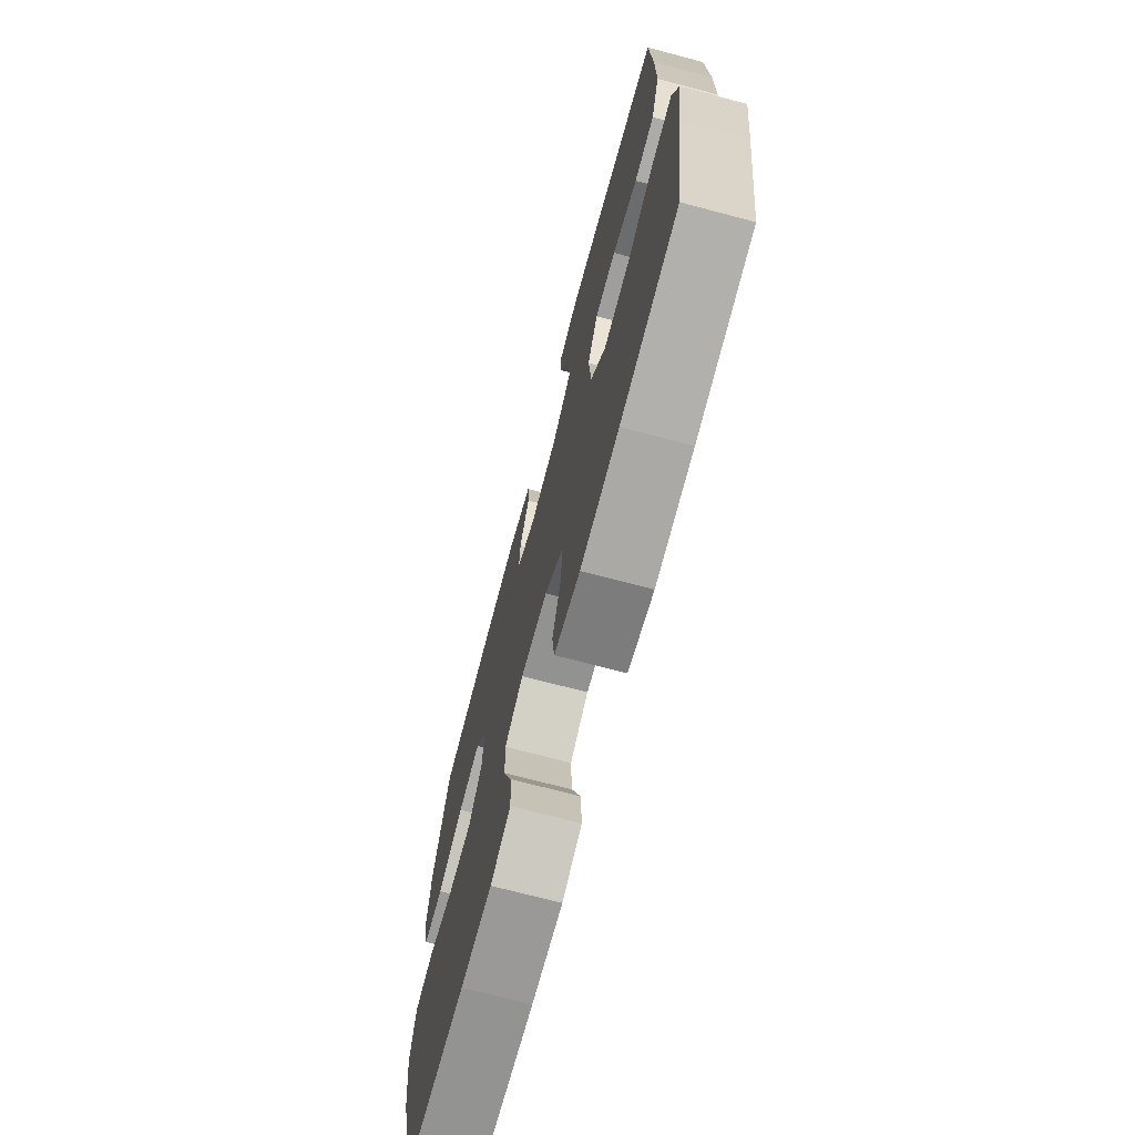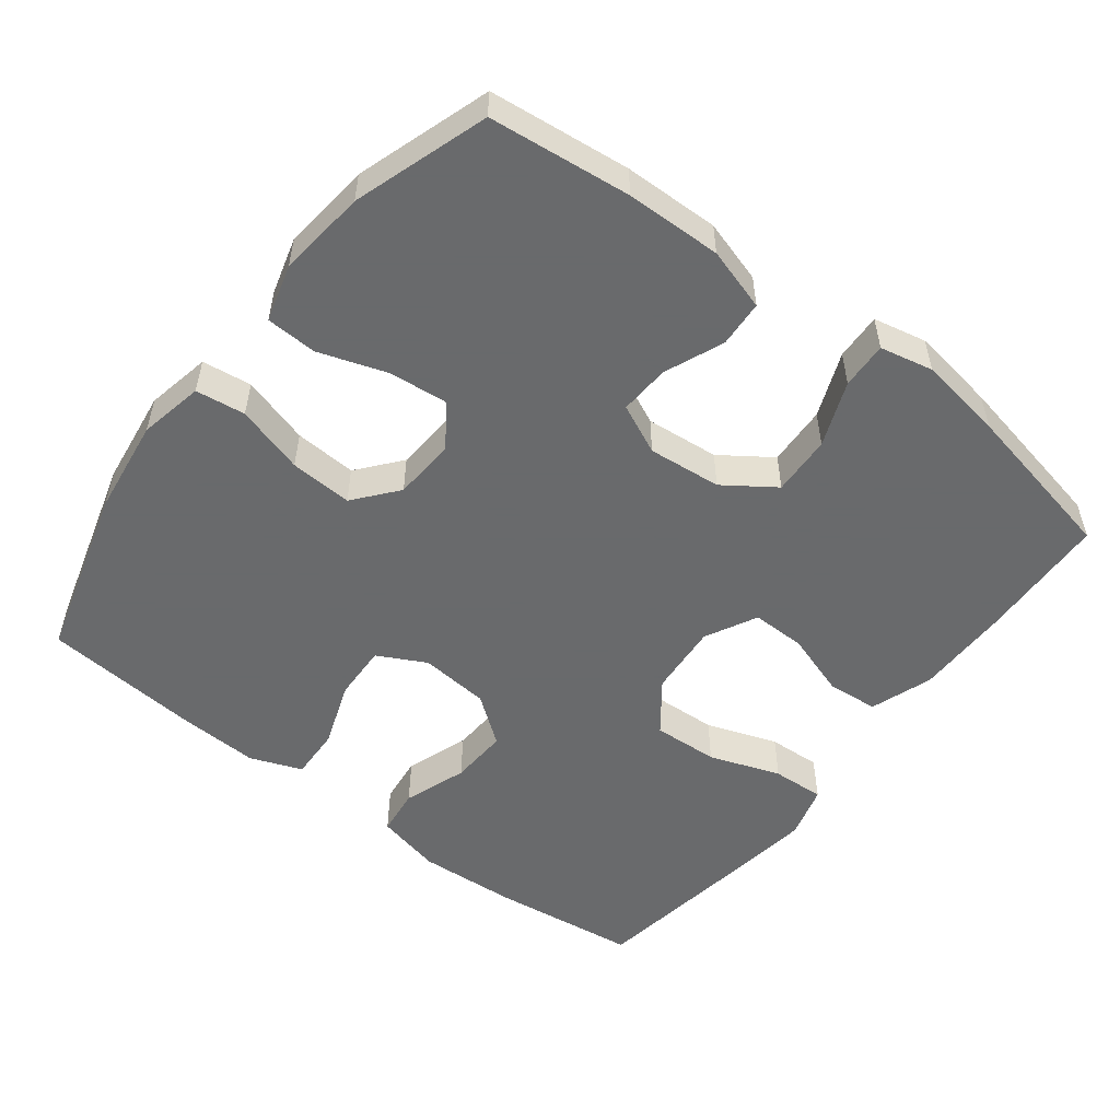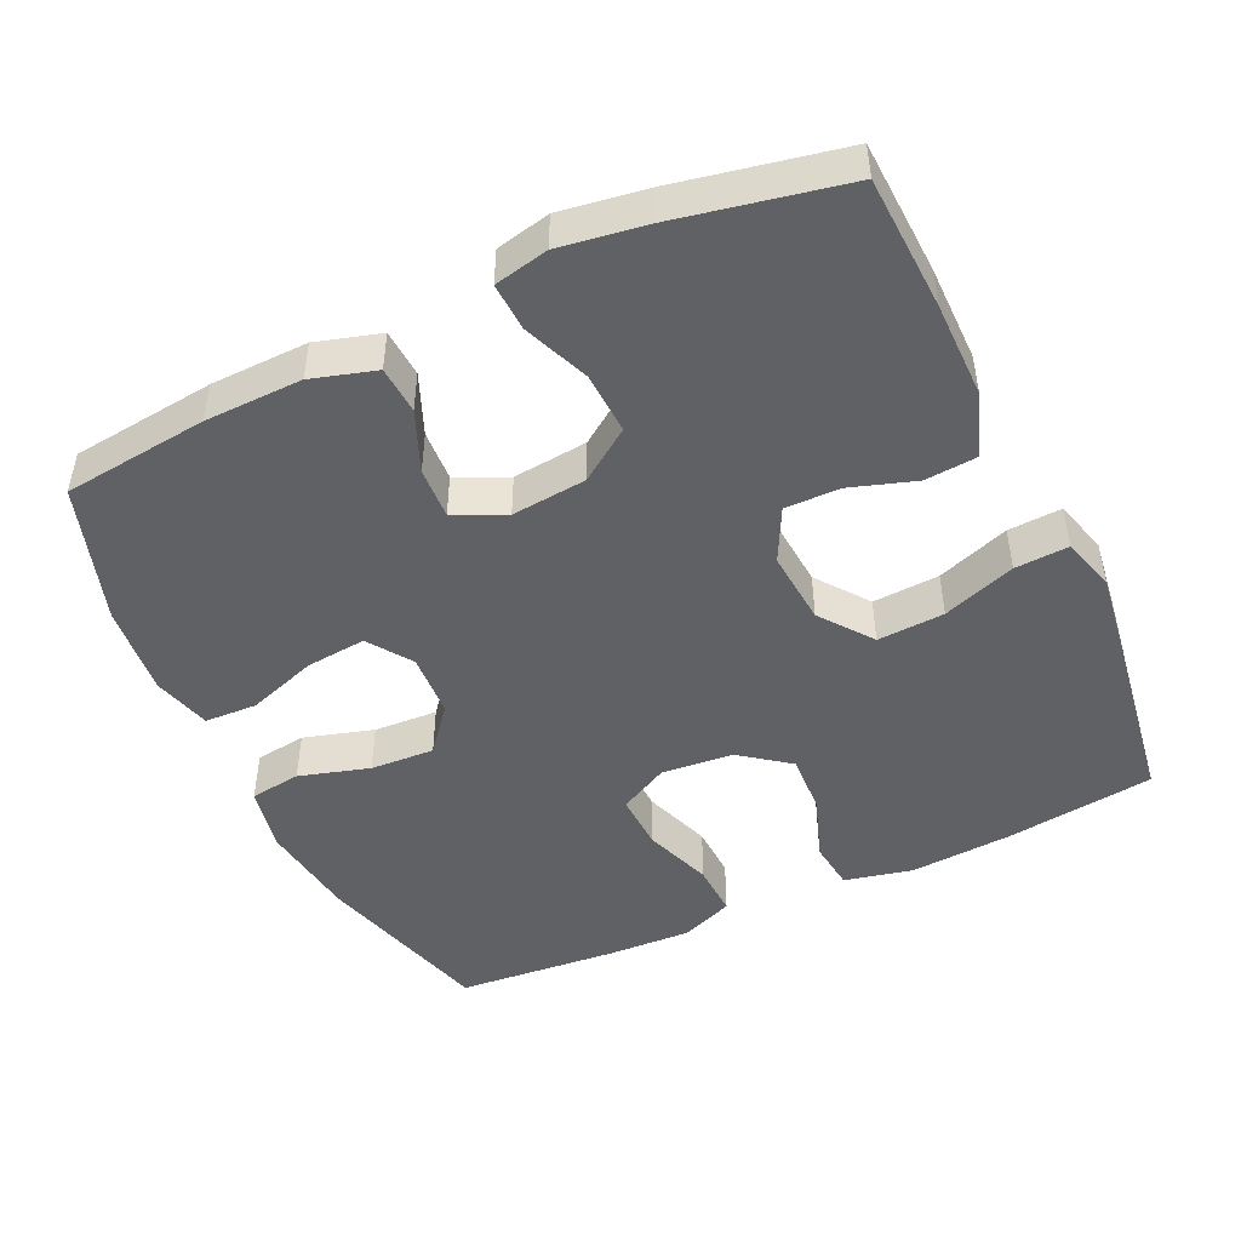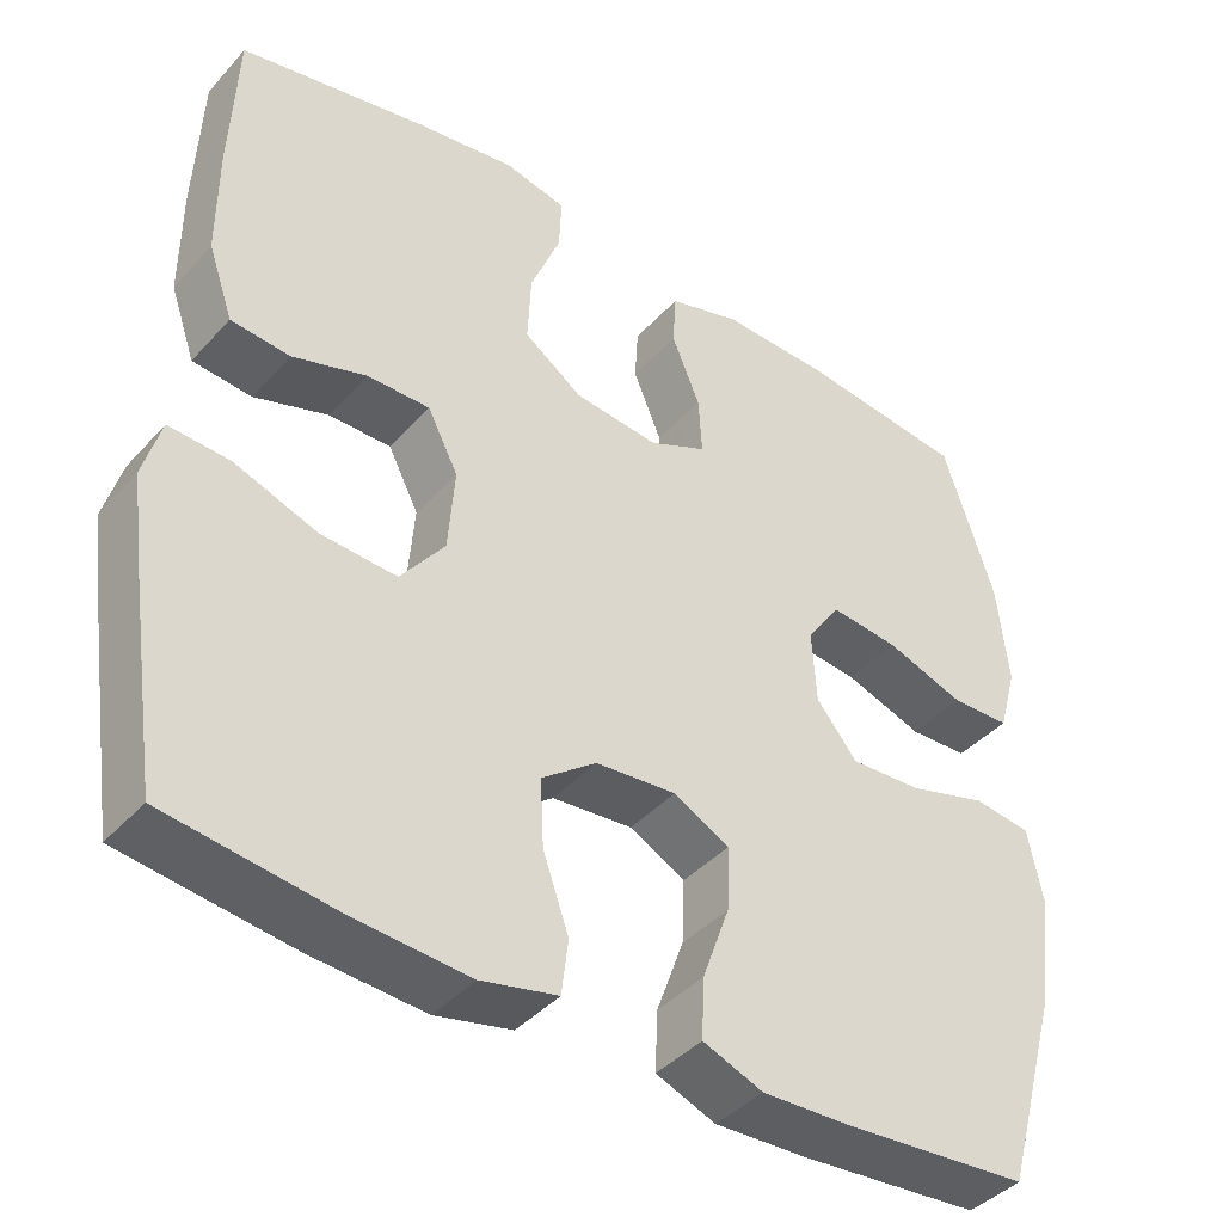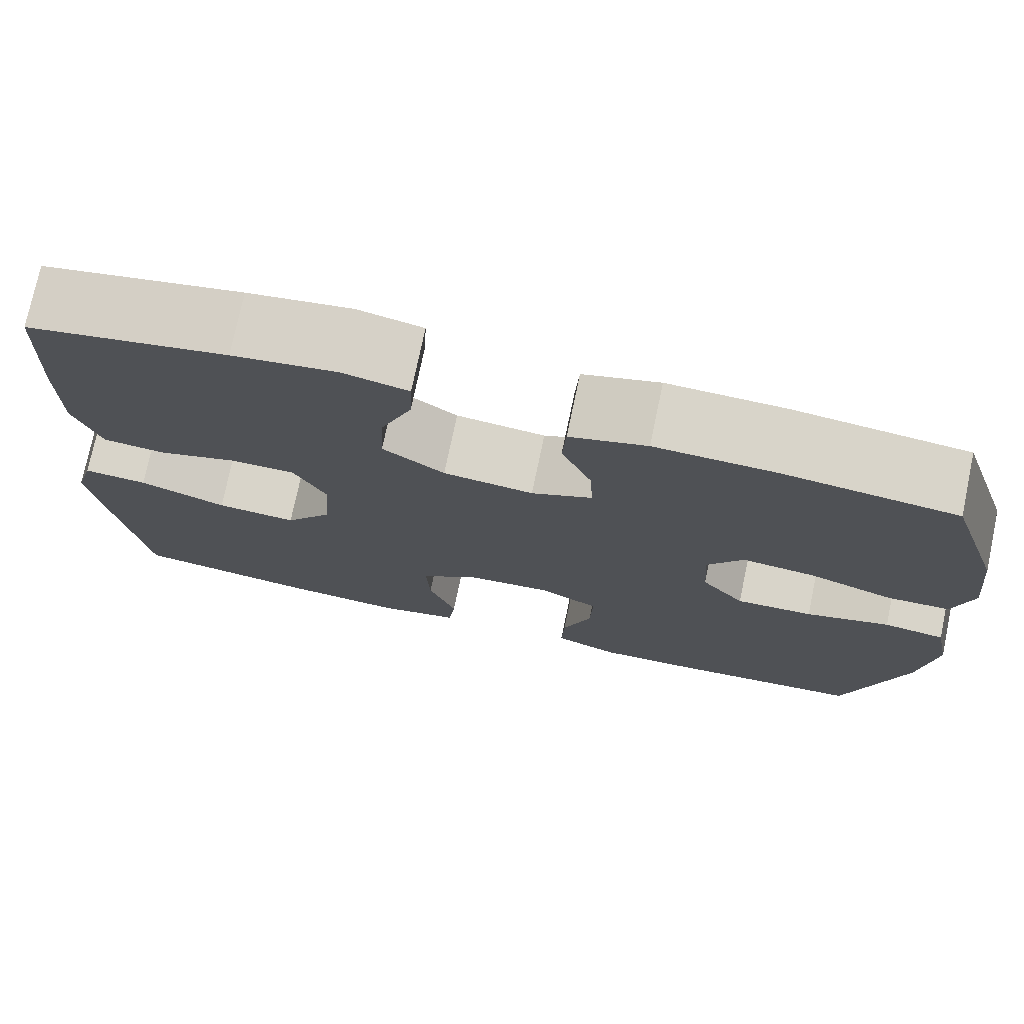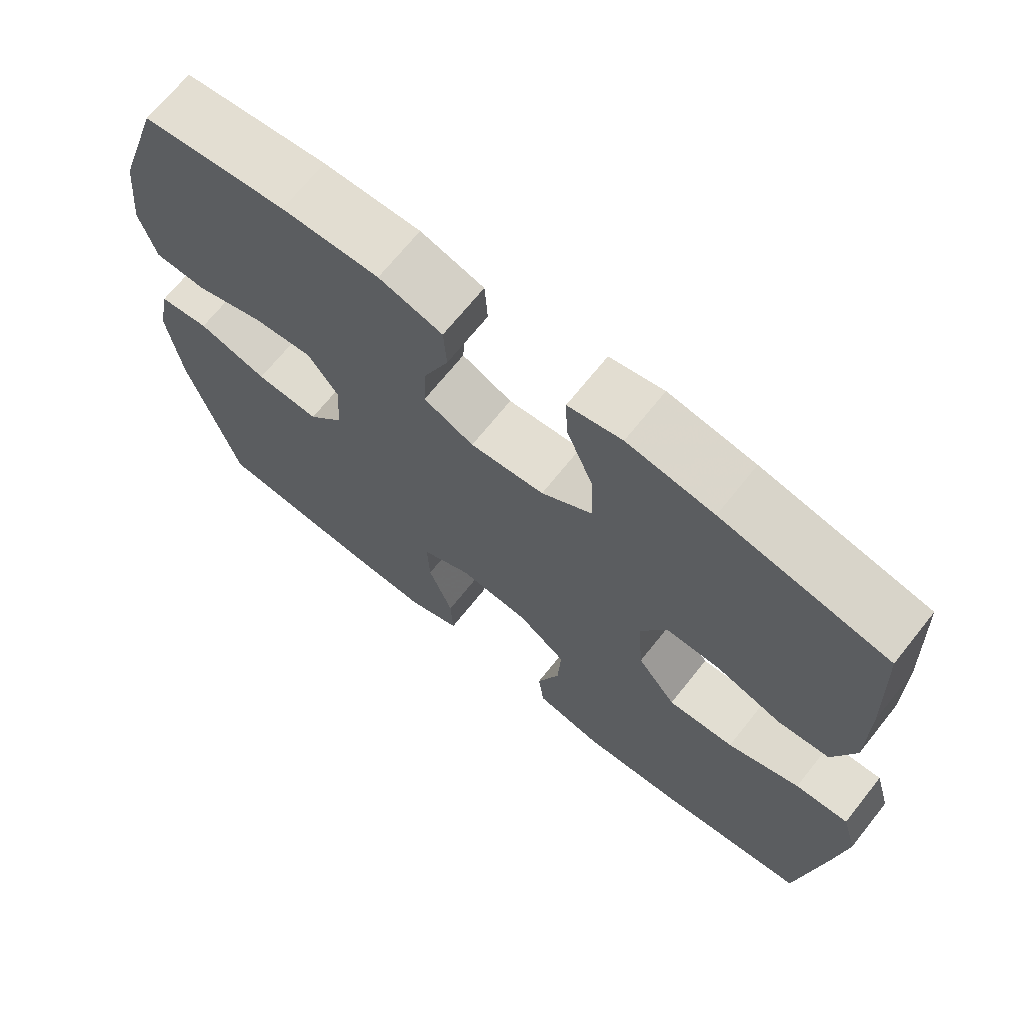
<metadata>
{"format":"obj","ext":"obj","renderer":"f3d","projection":"perspective","resolution":1024,"background":"white","views":[{"elev":-71.6,"azim":75.2,"up":"+Z"},{"elev":-52.9,"azim":-37.7,"up":"+Y"},{"elev":-47.5,"azim":25.1,"up":"+Y"},{"elev":-41.3,"azim":142.2,"up":"+Z"},{"elev":75.1,"azim":-168.1,"up":"+Z"},{"elev":68.9,"azim":38.6,"up":"+Z"}]}
</metadata>
<code>
v 0.5 0.07 0.5
v 0.508 0.07 0.317
v 0.508 0.07 0.186
v 0.478 0.07 0.1
v 0.407 0.07 0.094
v 0.318 0.07 0.123
v 0.243 0.07 0.124
v 0.206 0.07 0.052
v 0.214 0.07 -0.049
v 0.267 0.07 -0.119
v 0.358 0.07 -0.114
v 0.457 0.07 -0.079
v 0.53 0.07 -0.075
v 0.551 0.07 -0.149
v 0.535 0.07 -0.266
v 0.5 0.07 -0.5
v 0.296 0.07 -0.526
v 0.159 0.07 -0.535
v 0.067 0.07 -0.514
v 0.059 0.07 -0.448
v 0.09 0.07 -0.36
v 0.094 0.07 -0.279
v 0.028 0.07 -0.229
v -0.069 0.07 -0.22
v -0.136 0.07 -0.255
v -0.133 0.07 -0.332
v -0.1 0.07 -0.424
v -0.097 0.07 -0.496
v -0.169 0.07 -0.524
v -0.282 0.07 -0.519
v -0.5 0.07 -0.5
v -0.568 0.07 -0.259
v -0.586 0.07 -0.125
v -0.568 0.07 -0.035
v -0.499 0.07 -0.026
v -0.404 0.07 -0.054
v -0.317 0.07 -0.059
v -0.268 0.07 0.001
v -0.263 0.07 0.088
v -0.304 0.07 0.147
v -0.386 0.07 0.139
v -0.481 0.07 0.107
v -0.552 0.07 0.11
v -0.574 0.07 0.189
v -0.561 0.07 0.313
v -0.5 0.07 0.5
v -0.303 0.07 0.522
v -0.17 0.07 0.525
v -0.083 0.07 0.499
v -0.079 0.07 0.434
v -0.113 0.07 0.352
v -0.117 0.07 0.282
v -0.048 0.07 0.25
v 0.054 0.07 0.26
v 0.124 0.07 0.309
v 0.12 0.07 0.393
v 0.084 0.07 0.483
v 0.081 0.07 0.548
v 0.155 0.07 0.564
v 0.273 0.07 0.546
v 0.5 0 0.5
v 0.508 0 0.317
v 0.508 0 0.186
v 0.478 0 0.1
v 0.407 0 0.094
v 0.318 0 0.123
v 0.243 0 0.124
v 0.206 0 0.052
v 0.214 0 -0.049
v 0.267 0 -0.119
v 0.358 0 -0.114
v 0.457 0 -0.079
v 0.53 0 -0.075
v 0.551 0 -0.149
v 0.535 0 -0.266
v 0.5 0 -0.5
v 0.296 0 -0.526
v 0.159 0 -0.535
v 0.067 0 -0.514
v 0.059 0 -0.448
v 0.09 0 -0.36
v 0.094 0 -0.279
v 0.028 0 -0.229
v -0.069 0 -0.22
v -0.136 0 -0.255
v -0.133 0 -0.332
v -0.1 0 -0.424
v -0.097 0 -0.496
v -0.169 0 -0.524
v -0.282 0 -0.519
v -0.5 0 -0.5
v -0.568 0 -0.259
v -0.586 0 -0.125
v -0.568 0 -0.035
v -0.499 0 -0.026
v -0.404 0 -0.054
v -0.317 0 -0.059
v -0.268 0 0.001
v -0.263 0 0.088
v -0.304 0 0.147
v -0.386 0 0.139
v -0.481 0 0.107
v -0.552 0 0.11
v -0.574 0 0.189
v -0.561 0 0.313
v -0.5 0 0.5
v -0.303 0 0.522
v -0.17 0 0.525
v -0.083 0 0.499
v -0.079 0 0.434
v -0.113 0 0.352
v -0.117 0 0.282
v -0.048 0 0.25
v 0.054 0 0.26
v 0.124 0 0.309
v 0.12 0 0.393
v 0.084 0 0.483
v 0.081 0 0.548
v 0.155 0 0.564
v 0.273 0 0.546
f 4 5 6
f 3 4 6
f 2 3 6
f 1 2 6
f 60 1 6
f 59 60 6
f 58 59 6
f 57 58 6
f 56 57 6
f 55 56 6 7
f 54 55 7 8
f 53 54 8 9
f 52 53 9 10
f 49 50 51
f 48 49 51
f 47 48 51
f 46 47 51
f 45 46 51
f 44 45 51
f 43 44 51
f 42 43 51
f 41 42 51
f 40 41 51 52
f 39 40 52 10
f 34 35 36
f 33 34 36
f 32 33 36
f 31 32 36
f 30 31 36
f 29 30 36
f 28 29 36
f 27 28 36
f 26 27 36
f 25 26 36 37
f 24 25 37 38
f 19 20 21
f 18 19 21
f 17 18 21
f 16 17 21
f 15 16 21
f 14 15 21
f 13 14 21
f 12 13 21
f 11 12 21
f 10 11 21 22
f 38 39 10
f 24 38 10
f 23 24 10
f 10 22 23
f 66 65 64
f 66 64 63
f 66 63 62
f 66 62 61
f 66 61 120
f 66 120 119
f 66 119 118
f 66 118 117
f 66 117 116
f 67 66 116 115
f 68 67 115 114
f 69 68 114 113
f 70 69 113 112
f 111 110 109
f 111 109 108
f 111 108 107
f 111 107 106
f 111 106 105
f 111 105 104
f 111 104 103
f 111 103 102
f 111 102 101
f 112 111 101 100
f 70 112 100 99
f 96 95 94
f 96 94 93
f 96 93 92
f 96 92 91
f 96 91 90
f 96 90 89
f 96 89 88
f 96 88 87
f 96 87 86
f 97 96 86 85
f 98 97 85 84
f 81 80 79
f 81 79 78
f 81 78 77
f 81 77 76
f 81 76 75
f 81 75 74
f 81 74 73
f 81 73 72
f 81 72 71
f 82 81 71 70
f 70 99 98
f 70 98 84
f 70 84 83
f 83 82 70
f 1 61 62 2
f 2 62 63 3
f 3 63 64 4
f 4 64 65 5
f 5 65 66 6
f 6 66 67 7
f 7 67 68 8
f 8 68 69 9
f 9 69 70 10
f 10 70 71 11
f 11 71 72 12
f 12 72 73 13
f 13 73 74 14
f 14 74 75 15
f 15 75 76 16
f 16 76 77 17
f 17 77 78 18
f 18 78 79 19
f 19 79 80 20
f 20 80 81 21
f 21 81 82 22
f 22 82 83 23
f 23 83 84 24
f 24 84 85 25
f 25 85 86 26
f 26 86 87 27
f 27 87 88 28
f 28 88 89 29
f 29 89 90 30
f 30 90 91 31
f 31 91 92 32
f 32 92 93 33
f 33 93 94 34
f 34 94 95 35
f 35 95 96 36
f 36 96 97 37
f 37 97 98 38
f 38 98 99 39
f 39 99 100 40
f 40 100 101 41
f 41 101 102 42
f 42 102 103 43
f 43 103 104 44
f 44 104 105 45
f 45 105 106 46
f 46 106 107 47
f 47 107 108 48
f 48 108 109 49
f 49 109 110 50
f 50 110 111 51
f 51 111 112 52
f 52 112 113 53
f 53 113 114 54
f 54 114 115 55
f 55 115 116 56
f 56 116 117 57
f 57 117 118 58
f 58 118 119 59
f 59 119 120 60
f 60 120 61 1

</code>
